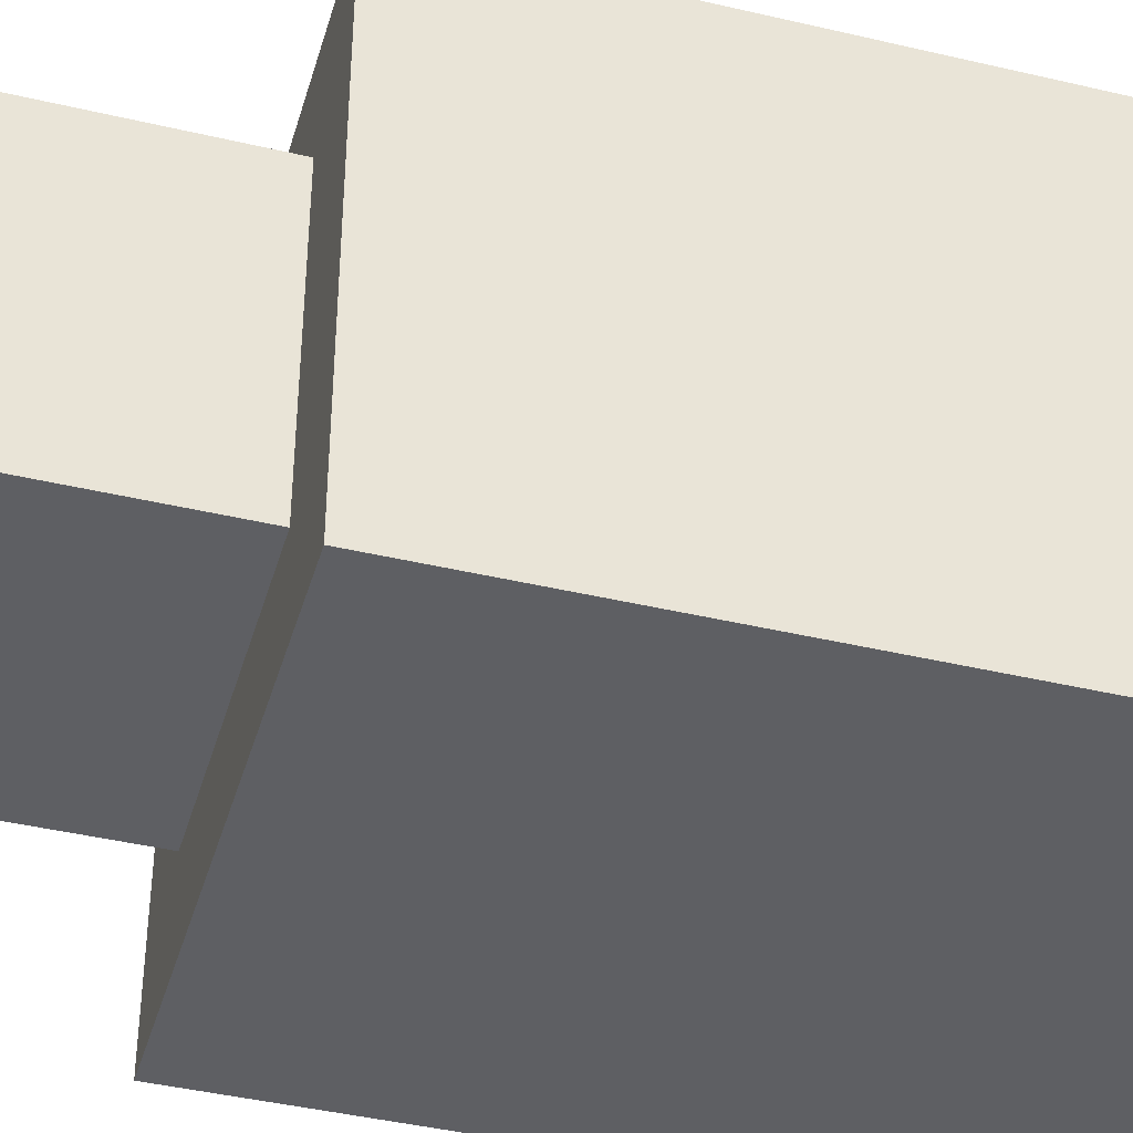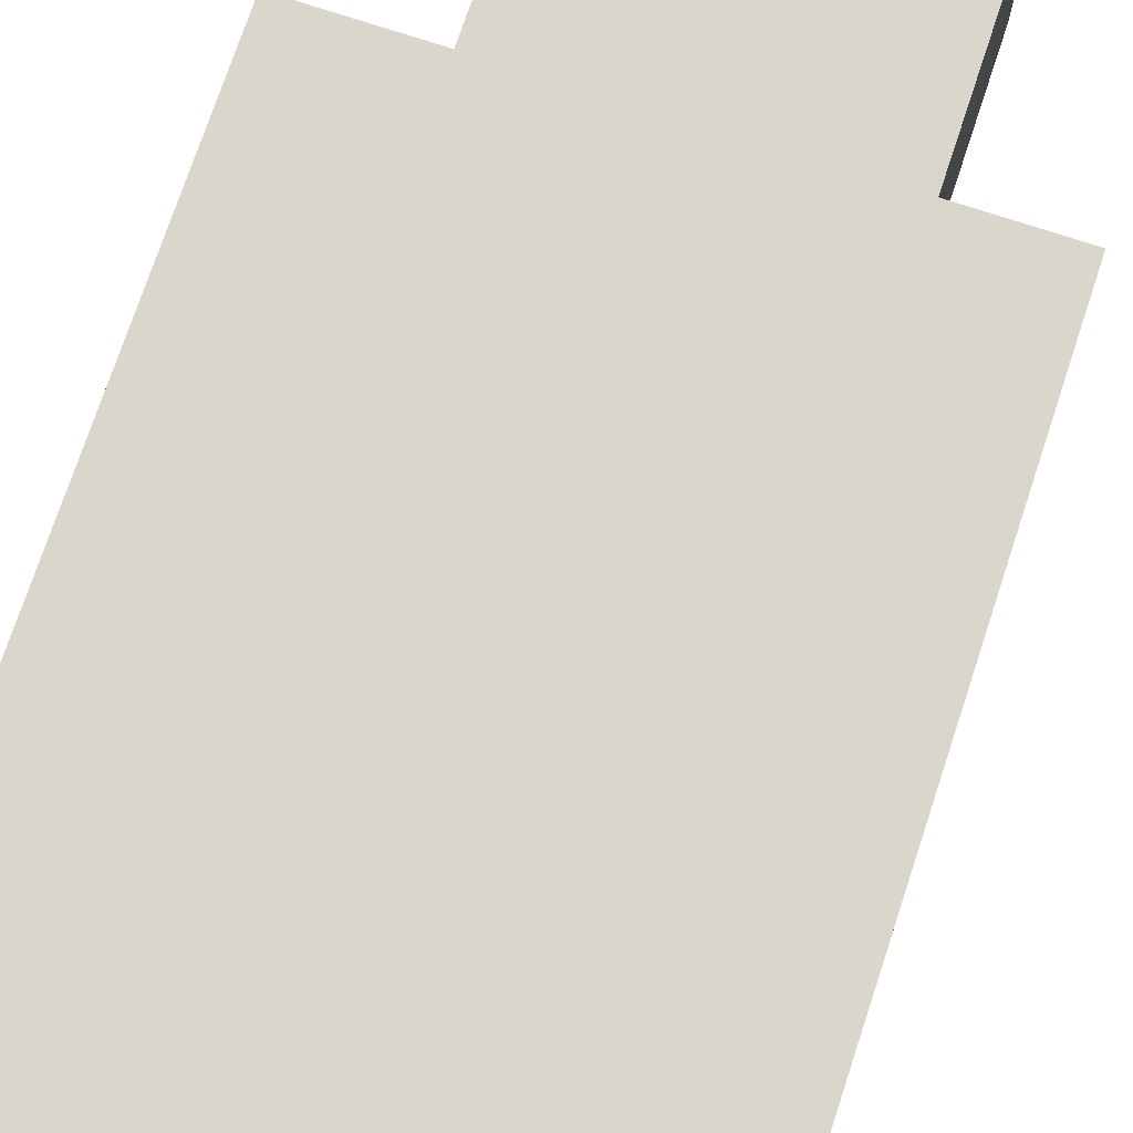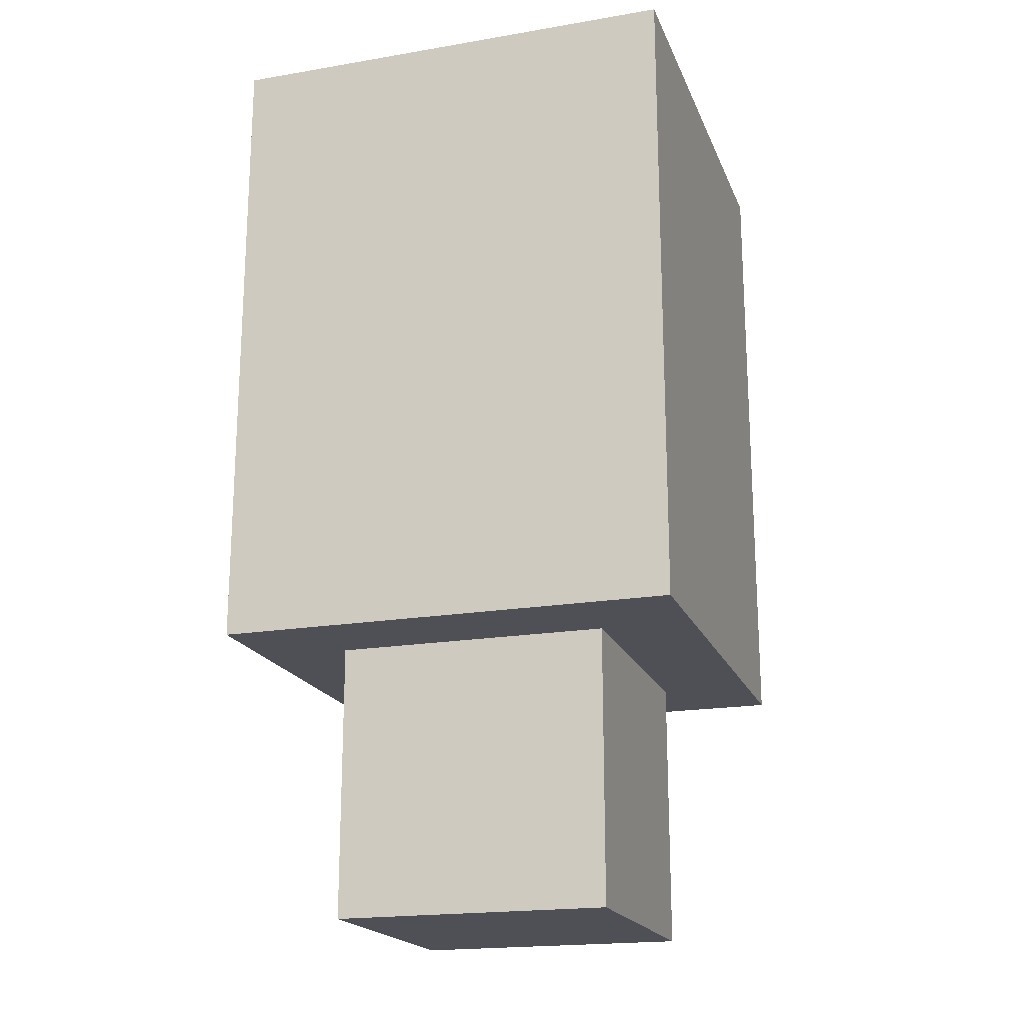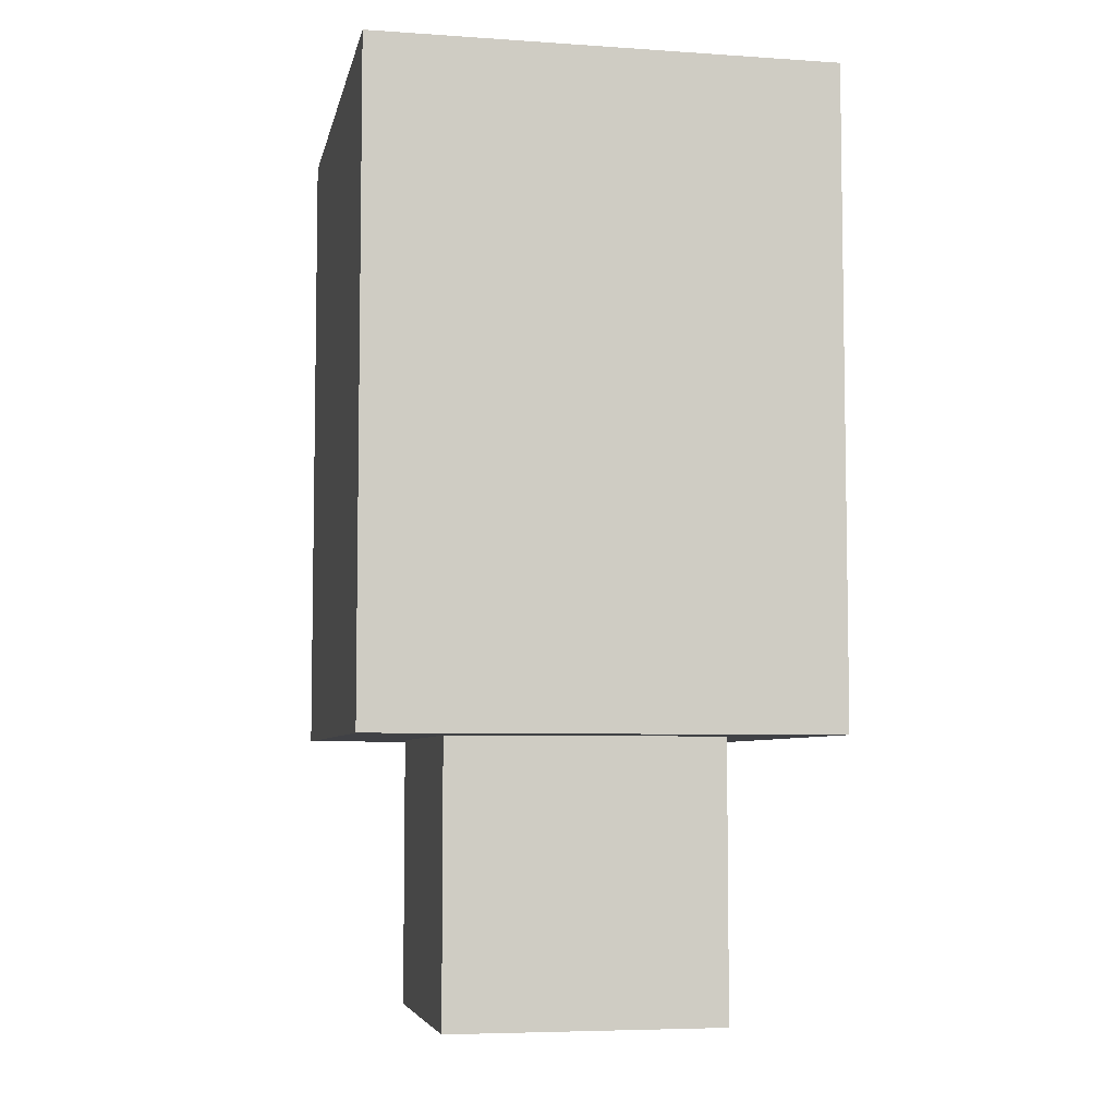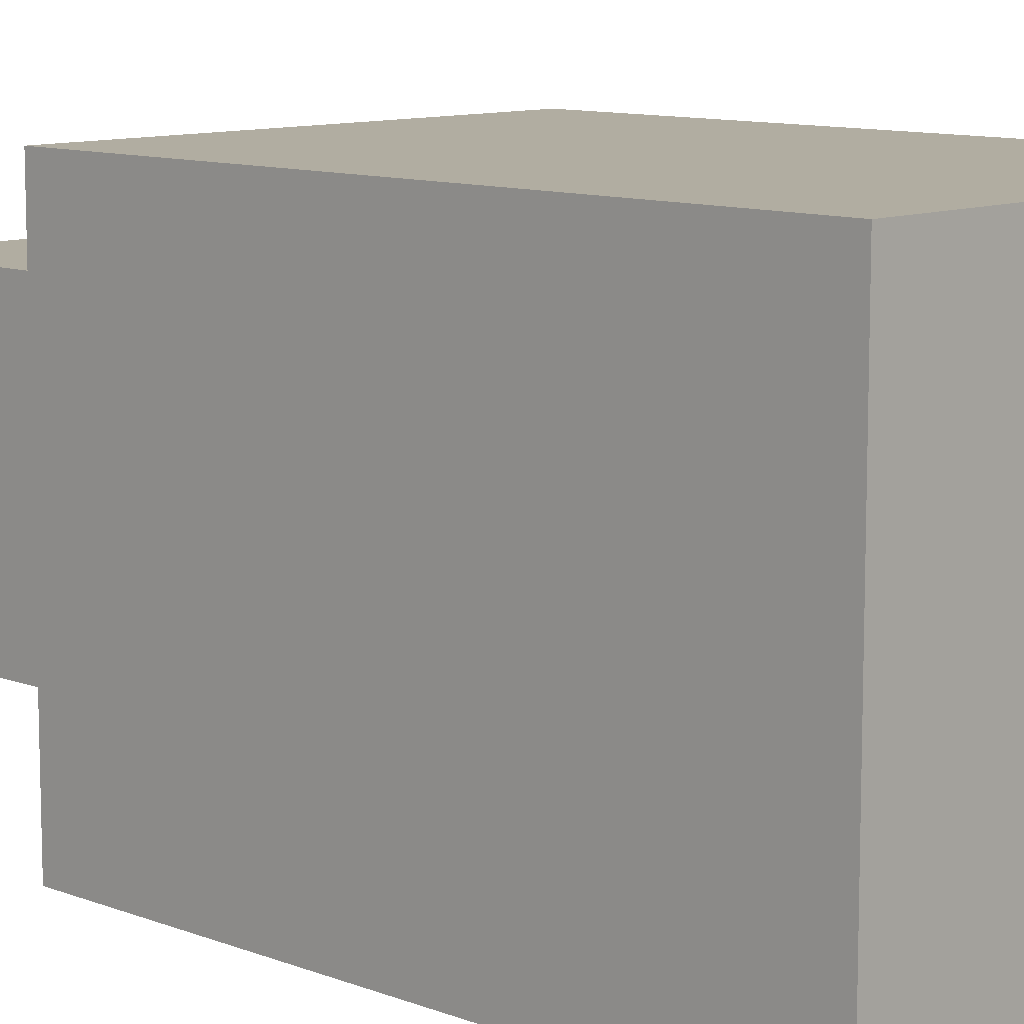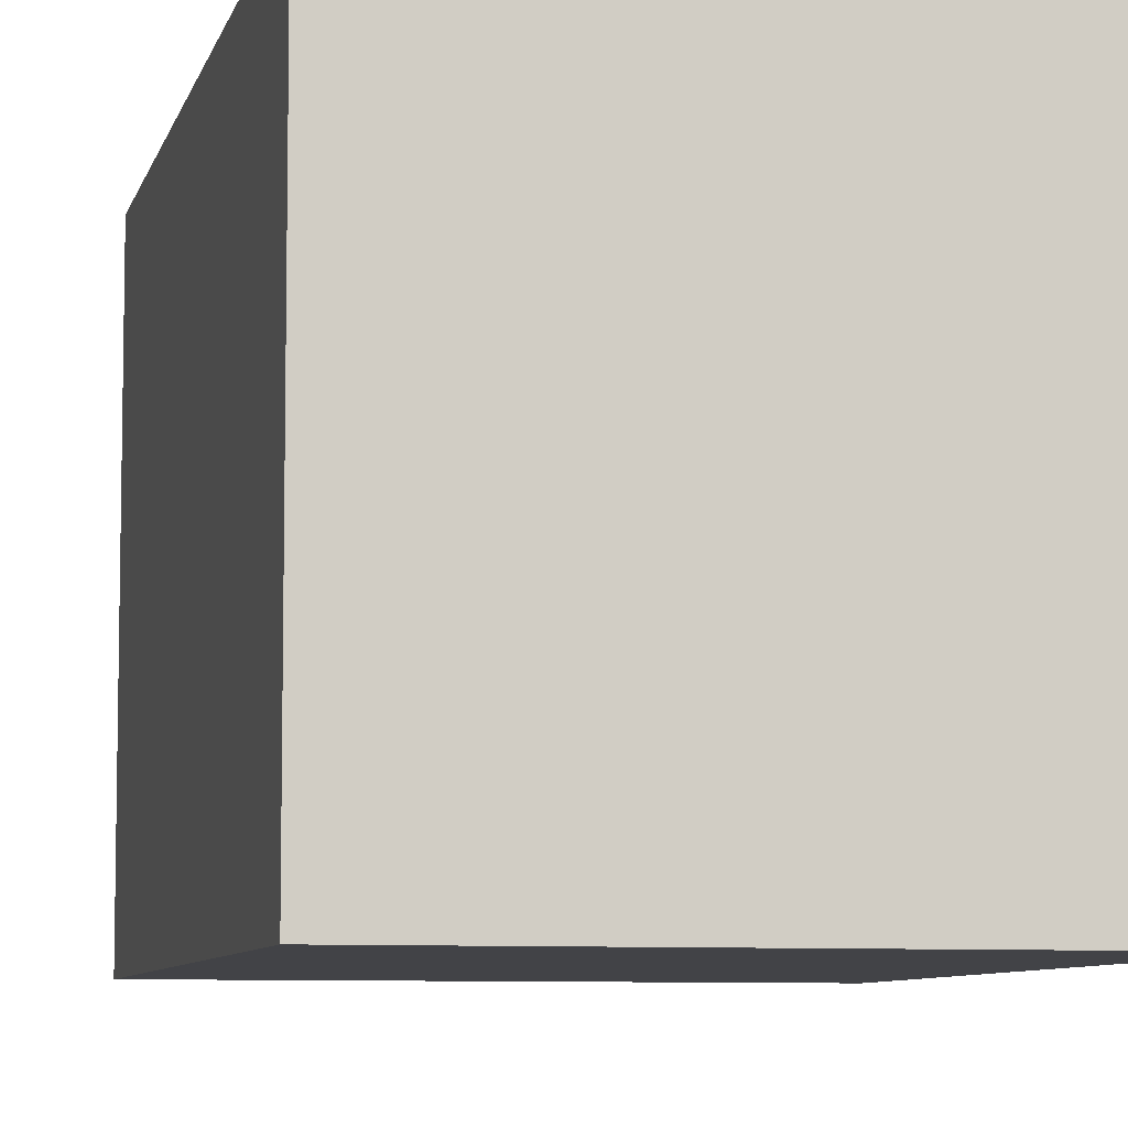
<metadata>
{"format":"obj","ext":"obj","renderer":"f3d","projection":"perspective","resolution":1024,"background":"white","views":[{"elev":-41.9,"azim":74.1,"up":"+Z"},{"elev":73.7,"azim":-161.7,"up":"+Z"},{"elev":-19.3,"azim":-72.4,"up":"+Y"},{"elev":-5.9,"azim":-11.5,"up":"+Y"},{"elev":10.4,"azim":134.1,"up":"+Z"},{"elev":-7.5,"azim":167.1,"up":"+Z"}]}
</metadata>
<code>
v -2.5 3 2.5
v -2.5 3 -2.5
v -2.5 4 2.5
v -2.5 4 -2.5
v -2.5 6 2.5
v -2.5 6 -2.5
v -2.5 7 2.5
v -2.5 7 -2.5
v -2.5 9 2.5
v -2.5 9 -2.5
v -2.5 10 2.5
v -2.5 10 -2.5
v -1.5 0 1.5
v -1.5 0 -1.5
v -1.5 3 1.5
v -1.5 3 -1.5
v 1.5 0 1.5
v 1.5 0 -1.5
v 1.5 3 1.5
v 1.5 3 -1.5
v 2.5 3 2.5
v 2.5 3 -2.5
v 2.5 4 2.5
v 2.5 4 -2.5
v 2.5 6 2.5
v 2.5 6 -2.5
v 2.5 7 2.5
v 2.5 7 -2.5
v 2.5 9 2.5
v 2.5 9 -2.5
v 2.5 10 2.5
v 2.5 10 -2.5
v -2.5 3 2.5
v -2.5 4 2.5
v -2.5 6 2.5
v -2.5 7 2.5
v -2.5 9 2.5
v -2.5 10 2.5
v 2.5 3 2.5
v 2.5 4 2.5
v 2.5 6 2.5
v 2.5 7 2.5
v 2.5 9 2.5
v 2.5 10 2.5
v -1.5 0 1.5
v -1.5 3 1.5
v 0.5 0 1.5
v 0.5 3 1.5
v 1.5 0 1.5
v 1.5 3 1.5
v -1.5 0 -1.5
v -1.5 3 -1.5
v 0.5 0 -1.5
v 0.5 3 -1.5
v 1.5 0 -1.5
v 1.5 3 -1.5
v -2.5 3 -2.5
v -2.5 4 -2.5
v -2.5 6 -2.5
v -2.5 7 -2.5
v -2.5 9 -2.5
v -2.5 10 -2.5
v 2.5 3 -2.5
v 2.5 4 -2.5
v 2.5 6 -2.5
v 2.5 7 -2.5
v 2.5 9 -2.5
v 2.5 10 -2.5
v -1.5 0 1.5
v 0.5 0 1.5
v 1.5 0 1.5
v -1.5 0 -1.5
v 0.5 0 -1.5
v 1.5 0 -1.5
v -2.5 3 2.5
v 2.5 3 2.5
v -1.5 3 1.5
v 0.5 3 1.5
v 1.5 3 1.5
v -1.5 3 -1.5
v 0.5 3 -1.5
v 1.5 3 -1.5
v -2.5 3 -2.5
v 2.5 3 -2.5
v -2.5 10 2.5
v 2.5 10 2.5
v -2.5 10 -2.5
v 2.5 10 -2.5
f 3 2 1
f 4 2 3
f 5 4 3
f 6 4 5
f 7 6 5
f 8 6 7
f 9 8 7
f 10 8 9
f 11 10 9
f 12 10 11
f 15 14 13
f 16 14 15
f 17 18 19
f 19 18 20
f 21 22 23
f 23 22 24
f 23 24 25
f 25 24 26
f 25 26 27
f 27 26 28
f 27 28 29
f 29 28 30
f 29 30 31
f 31 30 32
f 39 34 33
f 40 35 34
f 40 34 39
f 41 36 35
f 41 35 40
f 42 37 36
f 42 36 41
f 43 38 37
f 43 37 42
f 44 38 43
f 47 46 45
f 48 46 47
f 49 48 47
f 50 48 49
f 51 52 53
f 53 52 54
f 53 54 55
f 55 54 56
f 57 58 63
f 58 59 64
f 63 58 64
f 59 60 65
f 64 59 65
f 60 61 66
f 65 60 66
f 61 62 67
f 66 61 67
f 67 62 68
f 72 70 69
f 73 71 70
f 73 70 72
f 74 71 73
f 77 76 75
f 78 76 77
f 79 76 78
f 80 77 75
f 82 76 79
f 83 81 80
f 83 82 81
f 83 80 75
f 84 76 82
f 84 82 83
f 85 86 87
f 87 86 88

</code>
